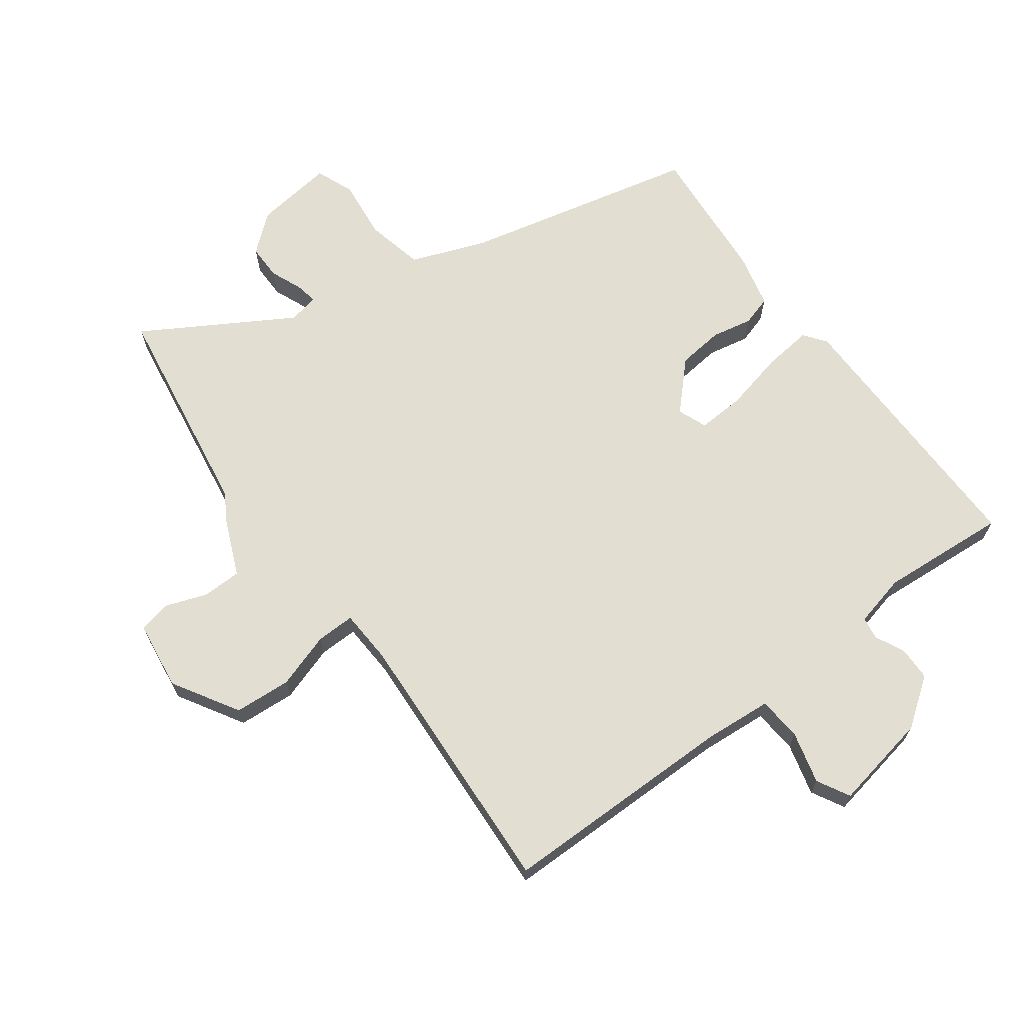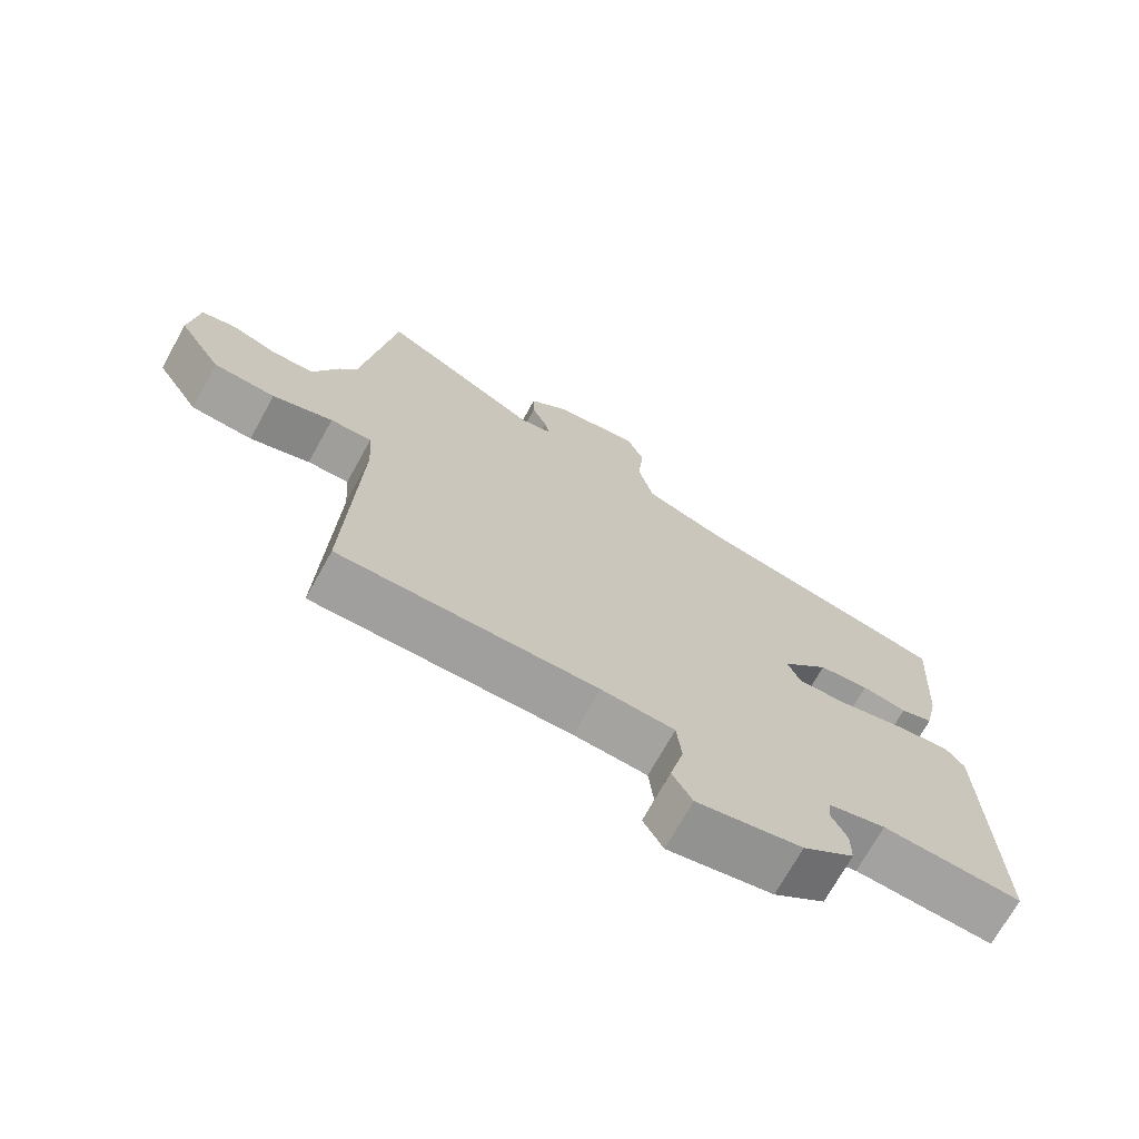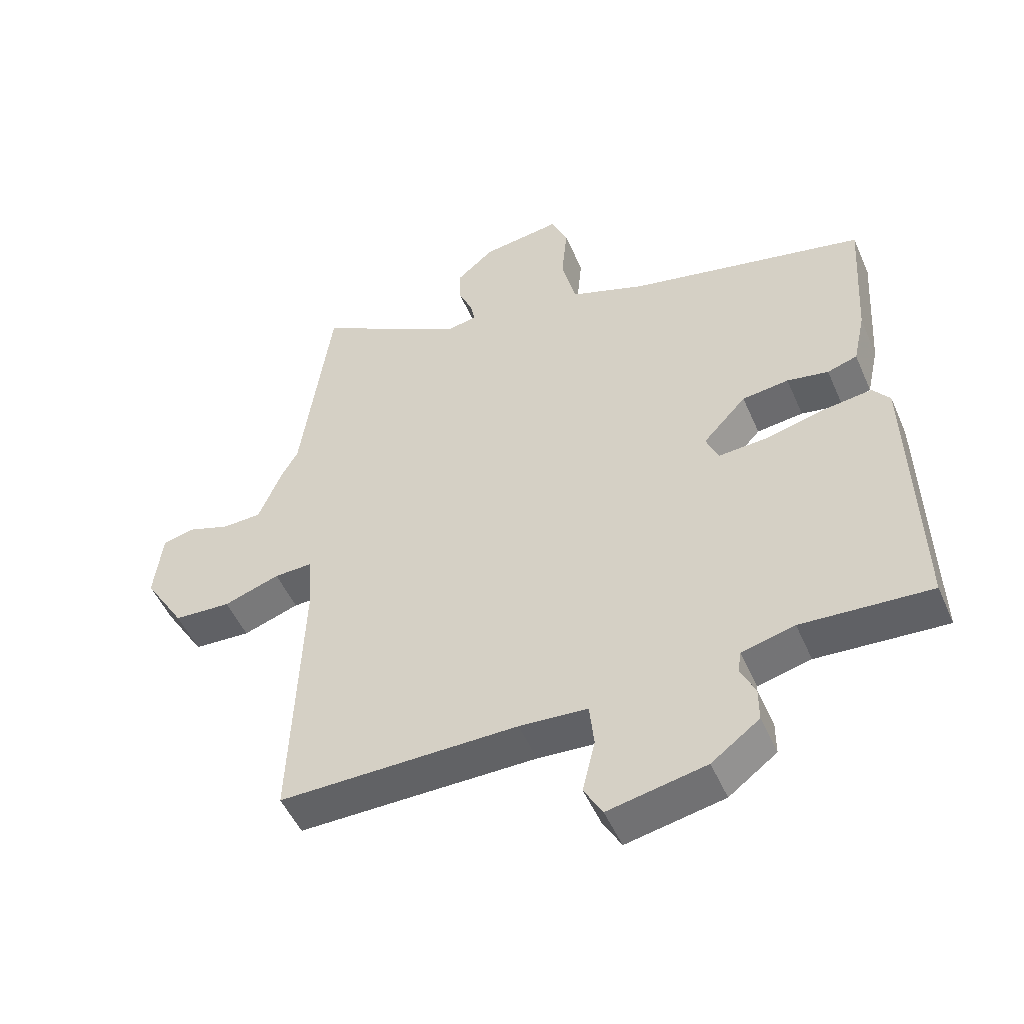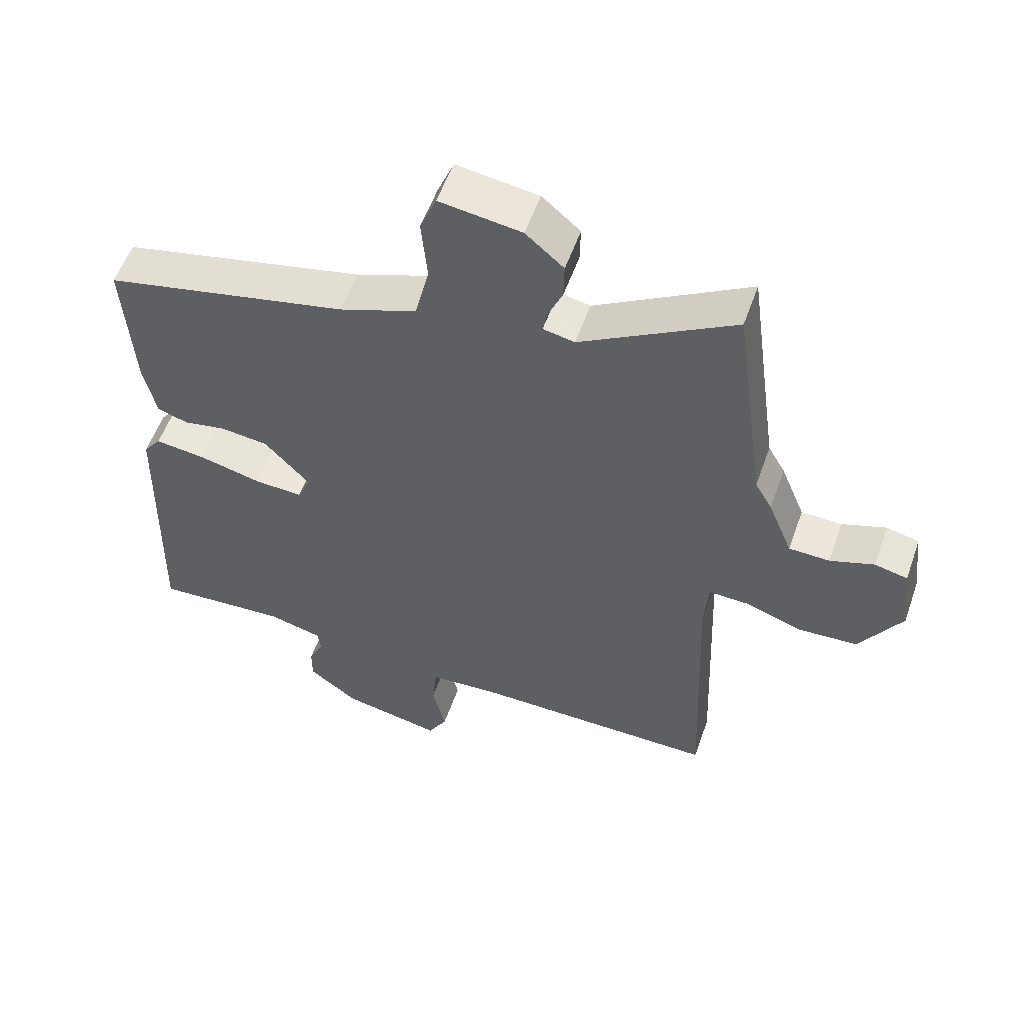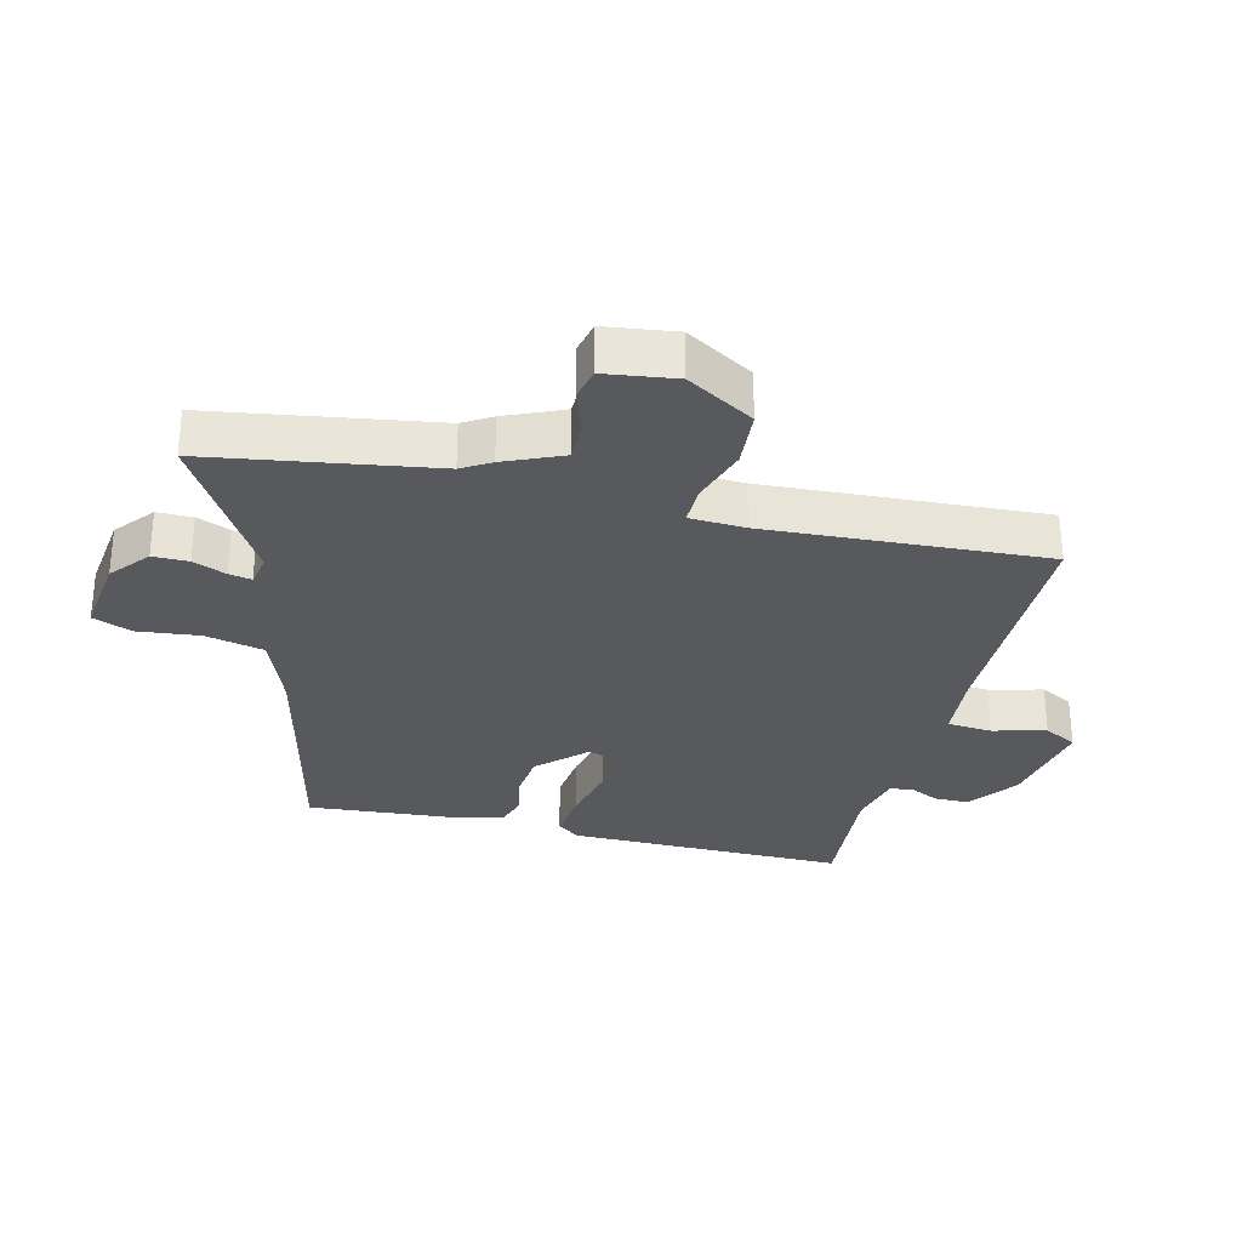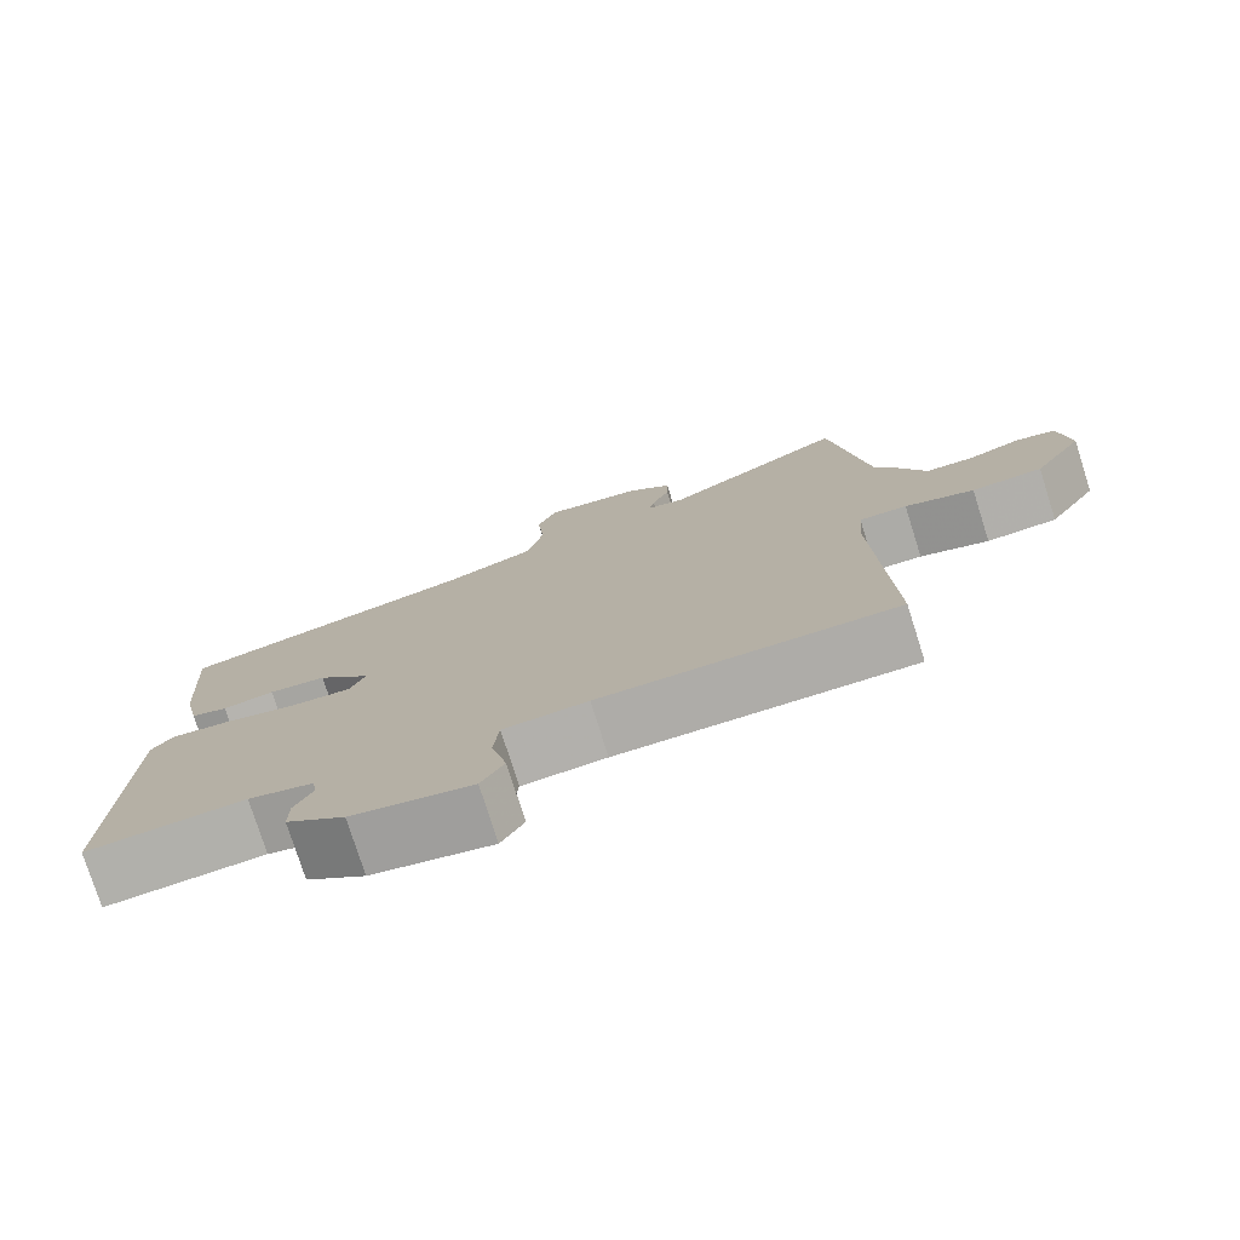
<metadata>
{"format":"obj","ext":"obj","renderer":"f3d","projection":"perspective","resolution":1024,"background":"white","views":[{"elev":67.6,"azim":144.4,"up":"+Y"},{"elev":-71.5,"azim":151.0,"up":"+Z"},{"elev":-50.3,"azim":-156.9,"up":"+Z"},{"elev":55.3,"azim":19.3,"up":"+Z"},{"elev":-30.1,"azim":77.2,"up":"+Y"},{"elev":-77.1,"azim":17.6,"up":"+Z"}]}
</metadata>
<code>
v -0.507 0.07 -0.469
v -0.496 0.07 -0.037
v -0.469 0.07 -0.002
v -0.391 0.07 -0.012
v -0.297 0.07 -0.035
v -0.222 0.07 -0.04
v -0.203 0.07 0.006
v -0.271 0.07 0.079
v -0.344 0.07 0.088
v -0.409 0.07 0.076
v -0.456 0.07 0.091
v -0.475 0.07 0.177
v -0.489 0.07 0.398
v -0.116 0.07 0.478
v 0.002 0.07 0.521
v 0.024 0.07 0.612
v 0.015 0.07 0.708
v 0.04 0.07 0.768
v 0.165 0.07 0.75
v 0.223 0.07 0.7
v 0.222 0.07 0.645
v 0.2 0.07 0.594
v 0.193 0.07 0.559
v 0.241 0.07 0.549
v 0.475 0.07 0.683
v 0.523 0.07 0.336
v 0.549 0.07 0.291
v 0.586 0.07 0.201
v 0.648 0.07 0.199
v 0.715 0.07 0.222
v 0.765 0.07 0.21
v 0.778 0.07 0.1
v 0.714 0.07 -0.003
v 0.624 0.07 -0.008
v 0.536 0.07 0.022
v 0.475 0.07 0.024
v 0.469 0.07 -0.062
v 0.486 0.07 -0.494
v 0.111 0.07 -0.49
v 0.004 0.07 -0.497
v -0.003 0.07 -0.566
v 0.017 0.07 -0.649
v -0.012 0.07 -0.7
v -0.165 0.07 -0.669
v -0.24 0.07 -0.613
v -0.24 0.07 -0.56
v -0.217 0.07 -0.513
v -0.222 0.07 -0.478
v -0.305 0.07 -0.457
v -0.507 0 -0.469
v -0.496 0 -0.037
v -0.469 0 -0.002
v -0.391 0 -0.012
v -0.297 0 -0.035
v -0.222 0 -0.04
v -0.203 0 0.006
v -0.271 0 0.079
v -0.344 0 0.088
v -0.409 0 0.076
v -0.456 0 0.091
v -0.475 0 0.177
v -0.489 0 0.398
v -0.116 0 0.478
v 0.002 0 0.521
v 0.024 0 0.612
v 0.015 0 0.708
v 0.04 0 0.768
v 0.165 0 0.75
v 0.223 0 0.7
v 0.222 0 0.645
v 0.2 0 0.594
v 0.193 0 0.559
v 0.241 0 0.549
v 0.475 0 0.683
v 0.523 0 0.336
v 0.549 0 0.291
v 0.586 0 0.201
v 0.648 0 0.199
v 0.715 0 0.222
v 0.765 0 0.21
v 0.778 0 0.1
v 0.714 0 -0.003
v 0.624 0 -0.008
v 0.536 0 0.022
v 0.475 0 0.024
v 0.469 0 -0.062
v 0.486 0 -0.494
v 0.111 0 -0.49
v 0.004 0 -0.497
v -0.003 0 -0.566
v 0.017 0 -0.649
v -0.012 0 -0.7
v -0.165 0 -0.669
v -0.24 0 -0.613
v -0.24 0 -0.56
v -0.217 0 -0.513
v -0.222 0 -0.478
v -0.305 0 -0.457
f 44 45 46 47
f 44 47 48
f 41 42 43 44
f 40 41 44 48
f 39 40 48 49
f 37 38 39 49
f 32 33 34 35
f 32 35 36
f 29 30 31 32
f 28 29 32 36
f 26 27 28 36
f 24 25 26 36
f 23 24 36 37
f 19 20 21 22
f 19 22 23
f 16 17 18 19
f 15 16 19 23
f 14 15 23 37
f 9 10 11 12
f 8 9 12 13
f 7 8 13 14
f 2 3 4 5
f 2 5 6
f 1 2 6
f 49 1 6
f 37 49 6 7
f 7 14 37
f 96 95 94 93
f 97 96 93
f 93 92 91 90
f 97 93 90 89
f 98 97 89 88
f 98 88 87 86
f 84 83 82 81
f 85 84 81
f 81 80 79 78
f 85 81 78 77
f 85 77 76 75
f 85 75 74 73
f 86 85 73 72
f 71 70 69 68
f 72 71 68
f 68 67 66 65
f 72 68 65 64
f 86 72 64 63
f 61 60 59 58
f 62 61 58 57
f 63 62 57 56
f 54 53 52 51
f 55 54 51
f 55 51 50
f 55 50 98
f 56 55 98 86
f 86 63 56
f 1 50 51 2
f 2 51 52 3
f 3 52 53 4
f 4 53 54 5
f 5 54 55 6
f 6 55 56 7
f 7 56 57 8
f 8 57 58 9
f 9 58 59 10
f 10 59 60 11
f 11 60 61 12
f 12 61 62 13
f 13 62 63 14
f 14 63 64 15
f 15 64 65 16
f 16 65 66 17
f 17 66 67 18
f 18 67 68 19
f 19 68 69 20
f 20 69 70 21
f 21 70 71 22
f 22 71 72 23
f 23 72 73 24
f 24 73 74 25
f 25 74 75 26
f 26 75 76 27
f 27 76 77 28
f 28 77 78 29
f 29 78 79 30
f 30 79 80 31
f 31 80 81 32
f 32 81 82 33
f 33 82 83 34
f 34 83 84 35
f 35 84 85 36
f 36 85 86 37
f 37 86 87 38
f 38 87 88 39
f 39 88 89 40
f 40 89 90 41
f 41 90 91 42
f 42 91 92 43
f 43 92 93 44
f 44 93 94 45
f 45 94 95 46
f 46 95 96 47
f 47 96 97 48
f 48 97 98 49
f 49 98 50 1

</code>
